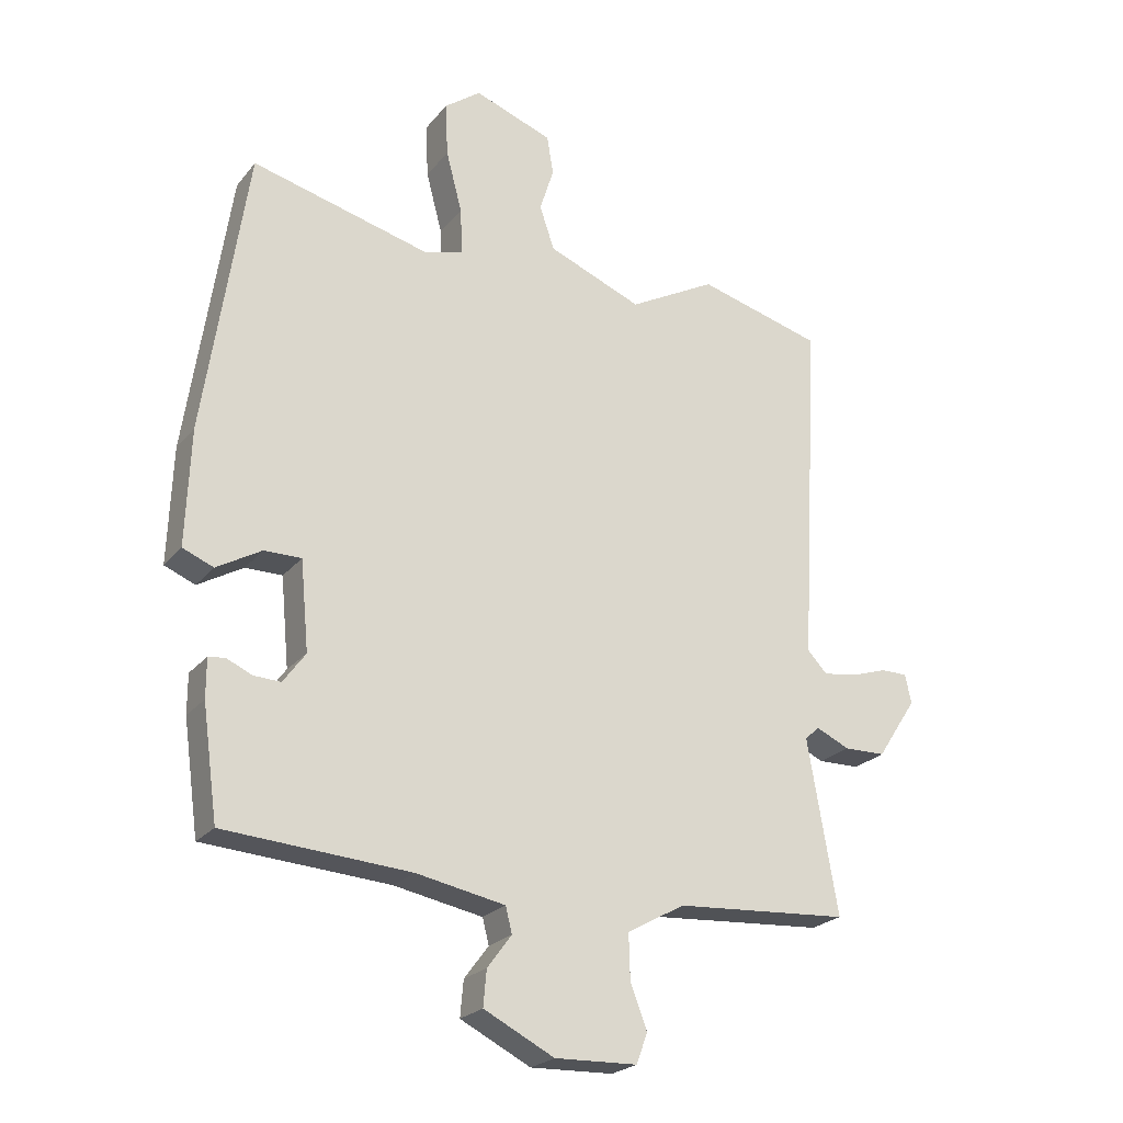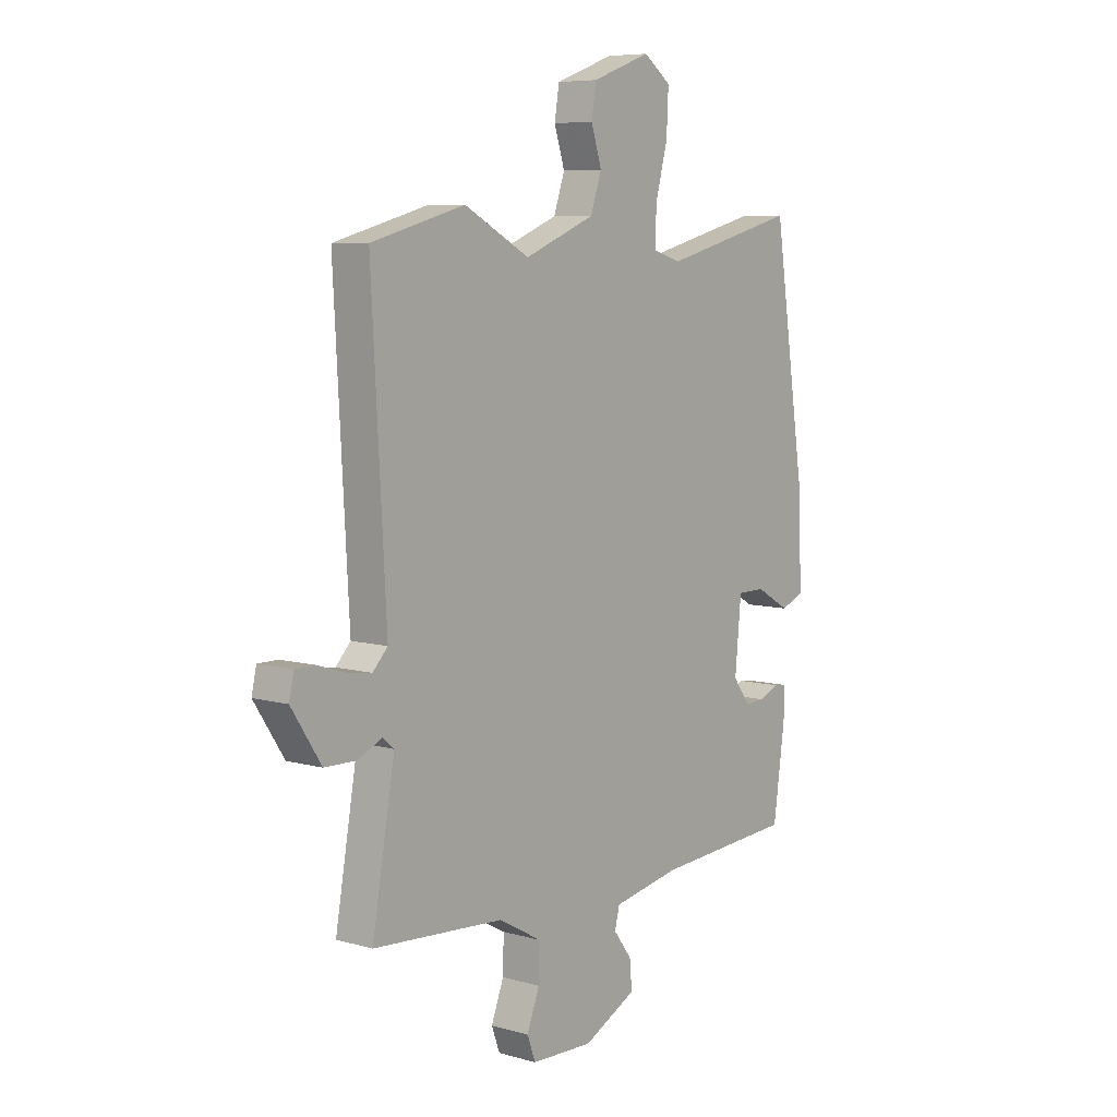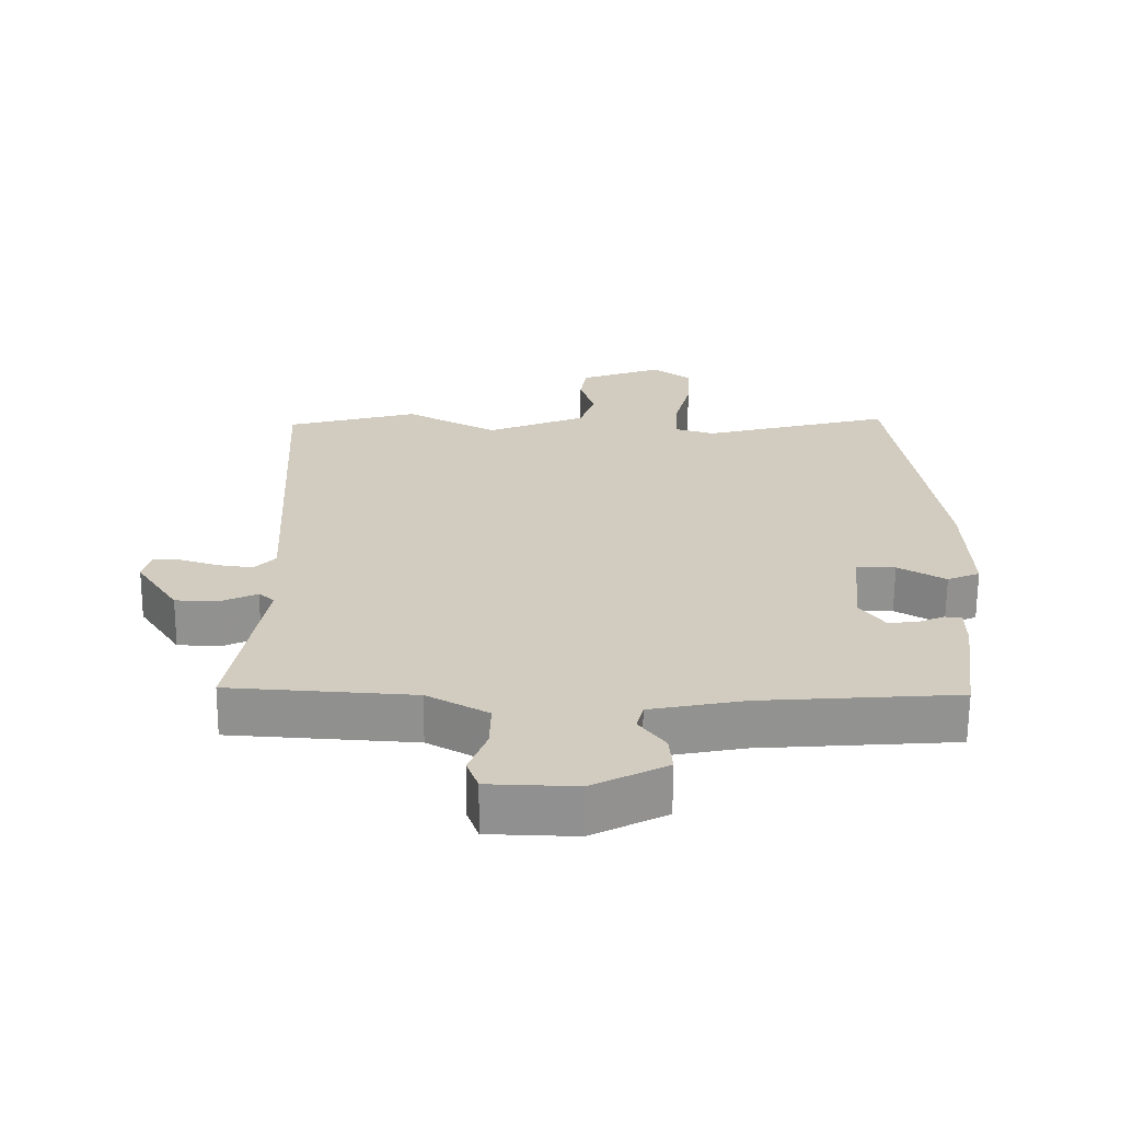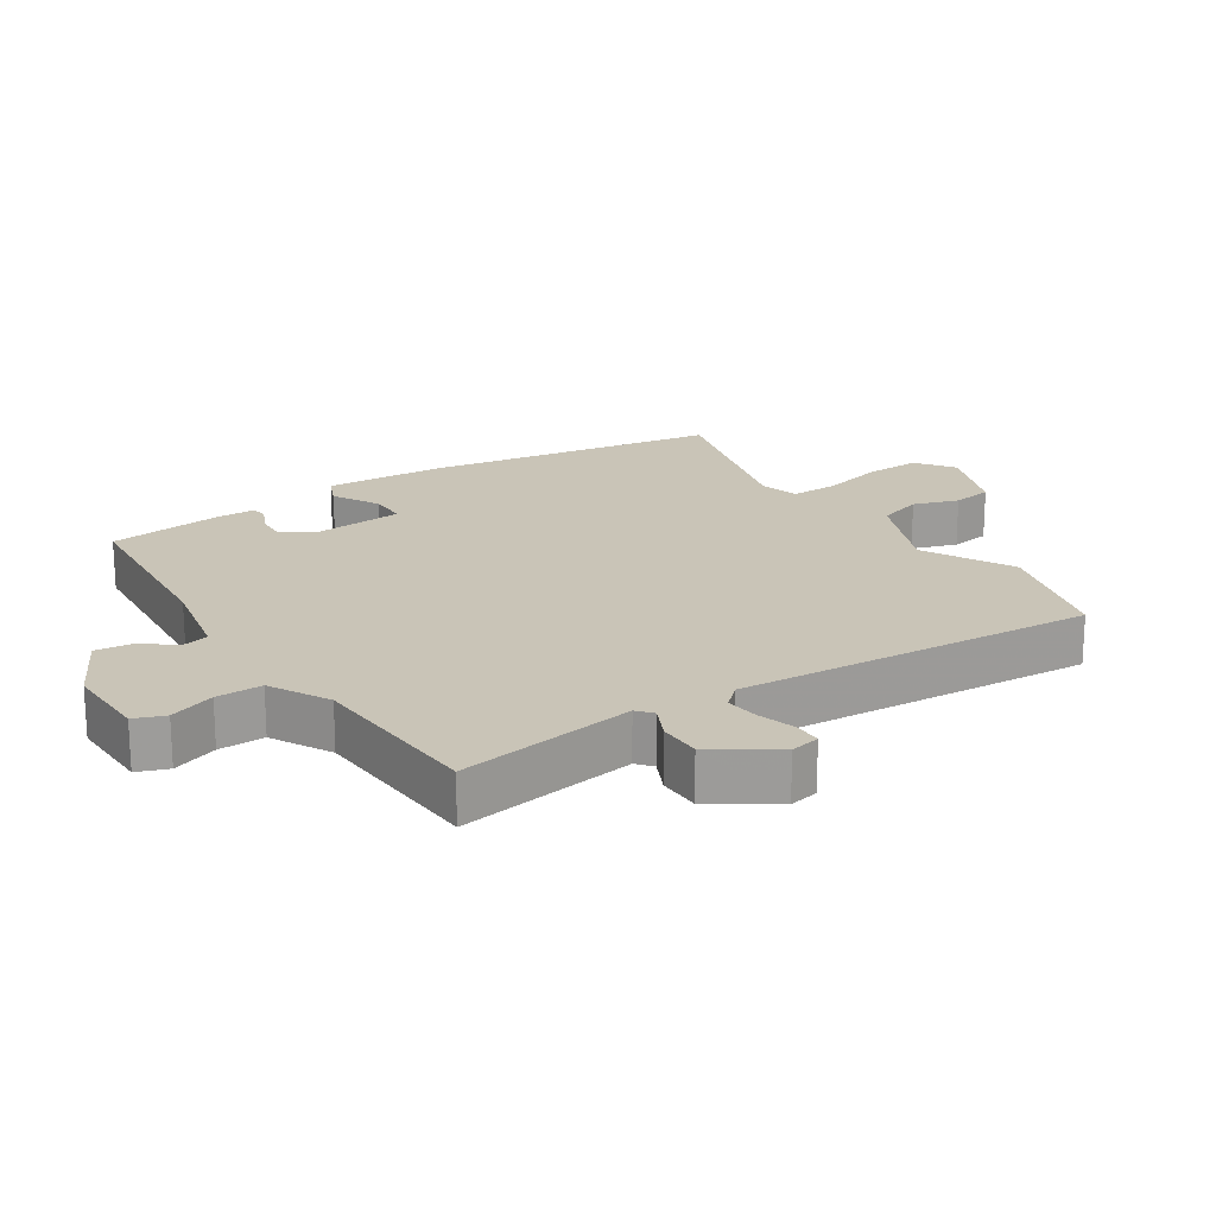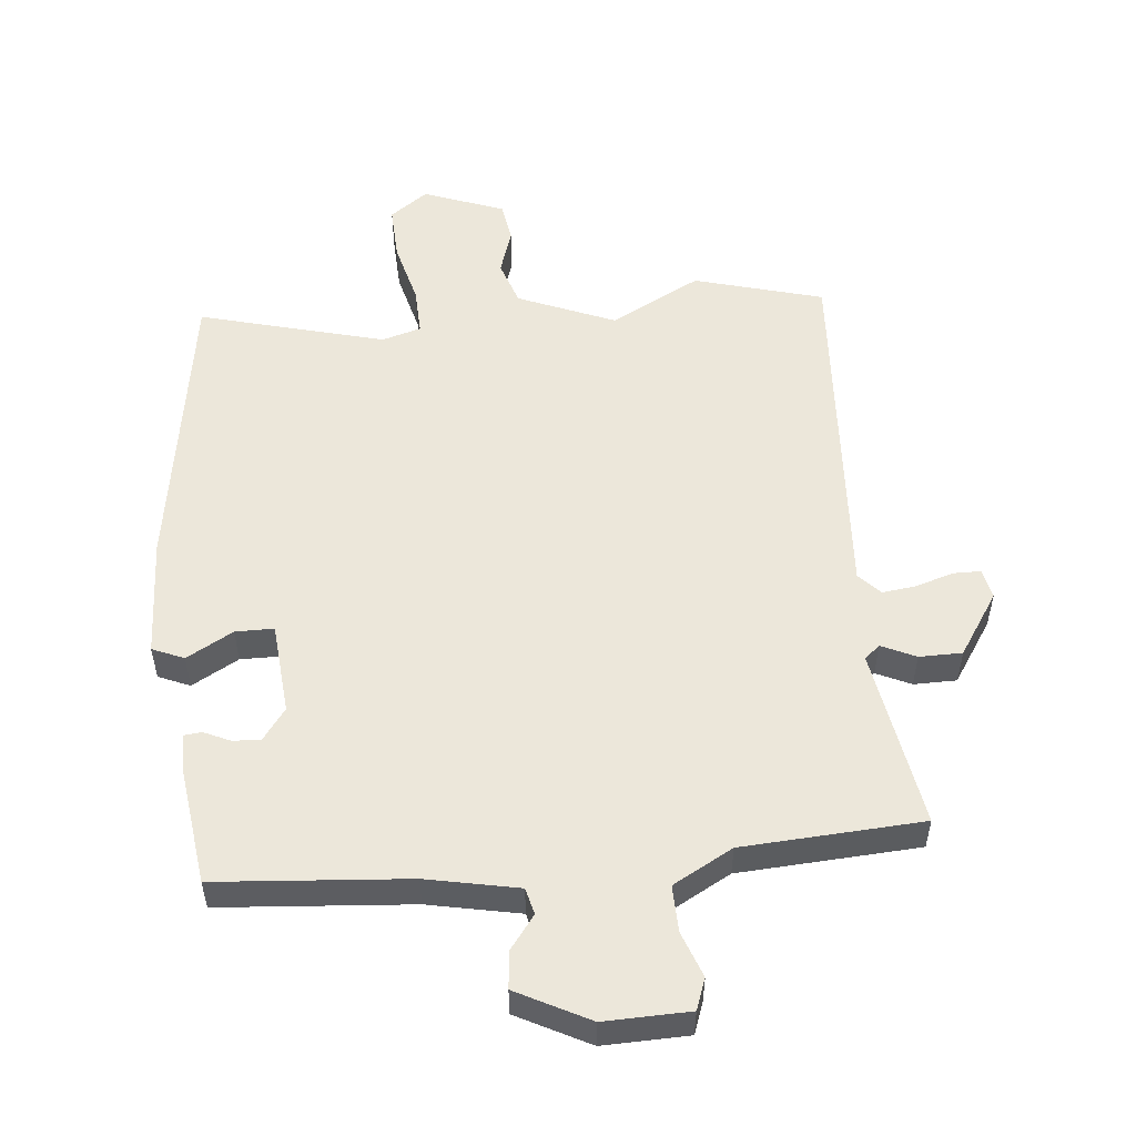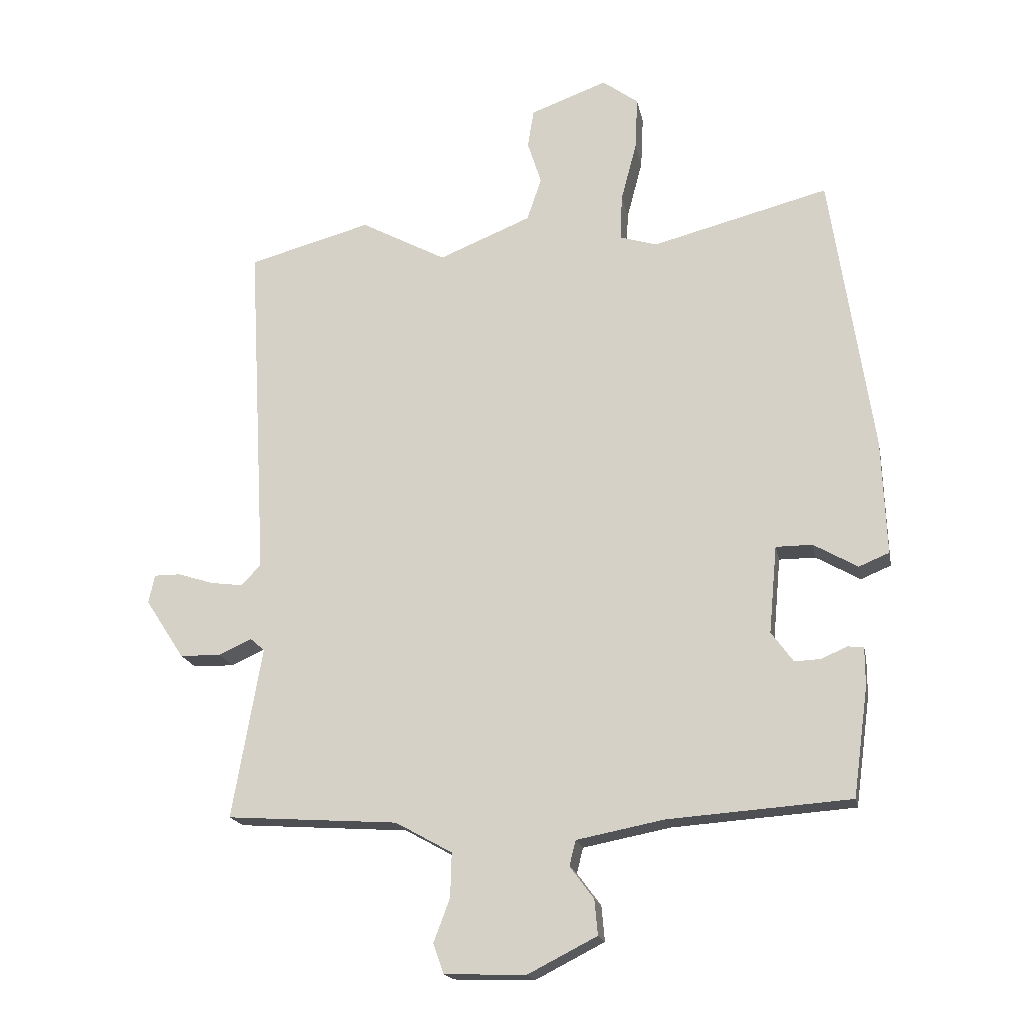
<metadata>
{"format":"obj","ext":"obj","renderer":"f3d","projection":"perspective","resolution":1024,"background":"white","views":[{"elev":-23.1,"azim":151.4,"up":"+Z"},{"elev":7.2,"azim":-51.1,"up":"+Z"},{"elev":-66.0,"azim":-0.4,"up":"+Z"},{"elev":20.0,"azim":-122.5,"up":"+Y"},{"elev":53.5,"azim":174.9,"up":"+Y"},{"elev":-18.2,"azim":11.0,"up":"+Z"}]}
</metadata>
<code>
v -0.529 0.07 -0.469
v -0.505 0.07 -0.33
v -0.482 0.07 -0.197
v -0.505 0.07 -0.177
v -0.557 0.07 -0.201
v -0.622 0.07 -0.2
v -0.684 0.07 -0.105
v -0.674 0.07 -0.06
v -0.632 0.07 -0.06
v -0.576 0.07 -0.078
v -0.524 0.07 -0.085
v -0.493 0.07 -0.052
v -0.523 0.07 0.494
v -0.328 0.07 0.547
v -0.192 0.07 0.474
v -0.045 0.07 0.534
v -0.022 0.07 0.602
v -0.044 0.07 0.671
v -0.034 0.07 0.732
v 0.088 0.07 0.777
v 0.145 0.07 0.735
v 0.141 0.07 0.651
v 0.116 0.07 0.556
v 0.113 0.07 0.484
v 0.172 0.07 0.466
v 0.453 0.07 0.539
v 0.52 0.07 0.09
v 0.527 0.07 -0.091
v 0.479 0.07 -0.111
v 0.409 0.07 -0.071
v 0.351 0.07 -0.071
v 0.338 0.07 -0.21
v 0.373 0.07 -0.258
v 0.415 0.07 -0.256
v 0.455 0.07 -0.238
v 0.481 0.07 -0.241
v 0.481 0.07 -0.302
v 0.457 0.07 -0.476
v 0.167 0.07 -0.497
v 0.028 0.07 -0.524
v 0.018 0.07 -0.564
v 0.056 0.07 -0.615
v 0.061 0.07 -0.671
v -0.049 0.07 -0.727
v -0.178 0.07 -0.723
v -0.195 0.07 -0.676
v -0.169 0.07 -0.607
v -0.167 0.07 -0.537
v -0.257 0.07 -0.487
v -0.529 0 -0.469
v -0.505 0 -0.33
v -0.482 0 -0.197
v -0.505 0 -0.177
v -0.557 0 -0.201
v -0.622 0 -0.2
v -0.684 0 -0.105
v -0.674 0 -0.06
v -0.632 0 -0.06
v -0.576 0 -0.078
v -0.524 0 -0.085
v -0.493 0 -0.052
v -0.523 0 0.494
v -0.328 0 0.547
v -0.192 0 0.474
v -0.045 0 0.534
v -0.022 0 0.602
v -0.044 0 0.671
v -0.034 0 0.732
v 0.088 0 0.777
v 0.145 0 0.735
v 0.141 0 0.651
v 0.116 0 0.556
v 0.113 0 0.484
v 0.172 0 0.466
v 0.453 0 0.539
v 0.52 0 0.09
v 0.527 0 -0.091
v 0.479 0 -0.111
v 0.409 0 -0.071
v 0.351 0 -0.071
v 0.338 0 -0.21
v 0.373 0 -0.258
v 0.415 0 -0.256
v 0.455 0 -0.238
v 0.481 0 -0.241
v 0.481 0 -0.302
v 0.457 0 -0.476
v 0.167 0 -0.497
v 0.028 0 -0.524
v 0.018 0 -0.564
v 0.056 0 -0.615
v 0.061 0 -0.671
v -0.049 0 -0.727
v -0.178 0 -0.723
v -0.195 0 -0.676
v -0.169 0 -0.607
v -0.167 0 -0.537
v -0.257 0 -0.487
f 45 46 47
f 44 45 47
f 43 44 47
f 42 43 47
f 41 42 47
f 40 41 47 48
f 39 40 48 49
f 37 38 39
f 36 37 39
f 35 36 39
f 34 35 39
f 49 1 2
f 39 49 2
f 34 39 2
f 33 34 2
f 28 29 30
f 27 28 30
f 26 27 30
f 25 26 30
f 24 25 30 31
f 21 22 23
f 20 21 23
f 19 20 23
f 18 19 23
f 17 18 23
f 16 17 23 24
f 24 31 32
f 16 24 32
f 15 16 32
f 15 32 33
f 14 15 33
f 13 14 33
f 12 13 33
f 8 9 10
f 7 8 10
f 6 7 10
f 5 6 10
f 4 5 10
f 3 4 10 11
f 33 2 3
f 3 11 12 33
f 96 95 94
f 96 94 93
f 96 93 92
f 96 92 91
f 96 91 90
f 97 96 90 89
f 98 97 89 88
f 88 87 86
f 88 86 85
f 88 85 84
f 88 84 83
f 51 50 98
f 51 98 88
f 51 88 83
f 51 83 82
f 79 78 77
f 79 77 76
f 79 76 75
f 79 75 74
f 80 79 74 73
f 72 71 70
f 72 70 69
f 72 69 68
f 72 68 67
f 72 67 66
f 73 72 66 65
f 81 80 73
f 81 73 65
f 81 65 64
f 82 81 64
f 82 64 63
f 82 63 62
f 82 62 61
f 59 58 57
f 59 57 56
f 59 56 55
f 59 55 54
f 59 54 53
f 60 59 53 52
f 52 51 82
f 82 61 60 52
f 1 50 51 2
f 2 51 52 3
f 3 52 53 4
f 4 53 54 5
f 5 54 55 6
f 6 55 56 7
f 7 56 57 8
f 8 57 58 9
f 9 58 59 10
f 10 59 60 11
f 11 60 61 12
f 12 61 62 13
f 13 62 63 14
f 14 63 64 15
f 15 64 65 16
f 16 65 66 17
f 17 66 67 18
f 18 67 68 19
f 19 68 69 20
f 20 69 70 21
f 21 70 71 22
f 22 71 72 23
f 23 72 73 24
f 24 73 74 25
f 25 74 75 26
f 26 75 76 27
f 27 76 77 28
f 28 77 78 29
f 29 78 79 30
f 30 79 80 31
f 31 80 81 32
f 32 81 82 33
f 33 82 83 34
f 34 83 84 35
f 35 84 85 36
f 36 85 86 37
f 37 86 87 38
f 38 87 88 39
f 39 88 89 40
f 40 89 90 41
f 41 90 91 42
f 42 91 92 43
f 43 92 93 44
f 44 93 94 45
f 45 94 95 46
f 46 95 96 47
f 47 96 97 48
f 48 97 98 49
f 49 98 50 1

</code>
